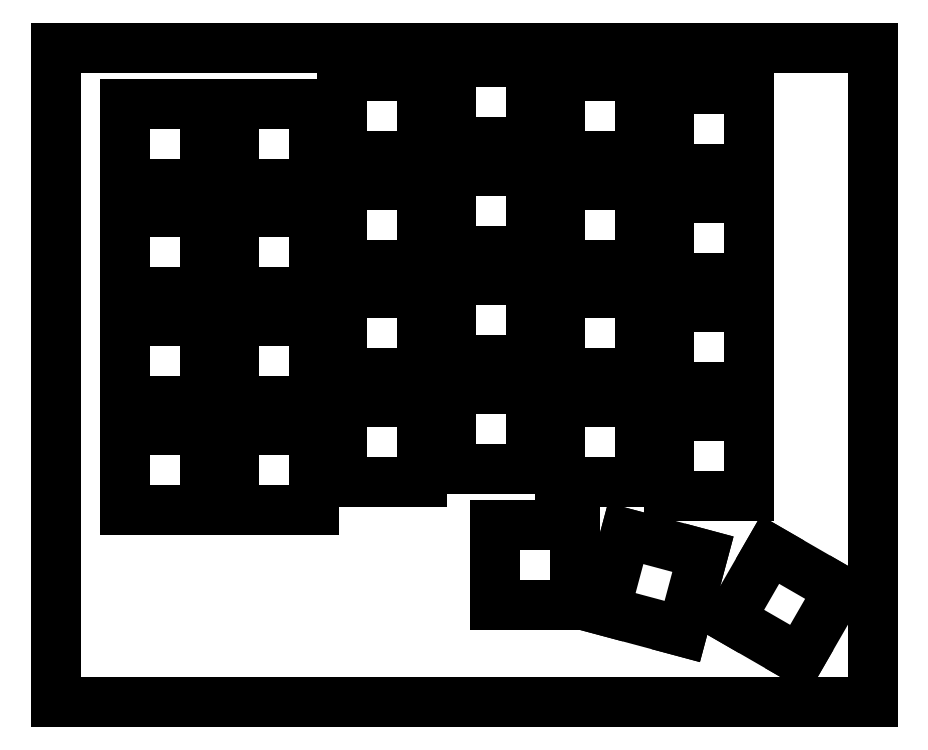
<metadata>
{"format":"dxf","ext":"dxf","renderer":"ezdxf+matplotlib","layout":"modelspace","background":"white","min_lineweight":24,"dpi":150}
</metadata>
<code>
0
SECTION
2
ENTITIES
0
LINE
8
0
10
0.09508
20
114.9
30
0
11
143
21
114.9
31
0
0
LINE
8
0
10
143
20
114.9
30
0
11
143
21
0.3734
31
0
0
LINE
8
0
10
143
20
0.3734
30
0
11
0.09508
21
0.3734
31
0
0
LINE
8
0
10
0.09508
20
0.3734
30
0
11
0.09508
21
114.9
31
0
0
LINE
8
0
10
118.1
20
14.95
30
0
11
130.2
21
7.949
31
0
0
LINE
8
0
10
130.2
20
7.949
30
0
11
137.2
21
20.07
31
0
0
LINE
8
0
10
137.2
20
20.07
30
0
11
125.1
21
27.07
31
0
0
LINE
8
0
10
125.1
20
27.07
30
0
11
118.1
21
14.95
31
0
0
LINE
8
0
10
96.19
20
16.38
30
0
11
109.7
21
12.76
31
0
0
LINE
8
0
10
109.7
20
12.76
30
0
11
113.3
21
26.28
31
0
0
LINE
8
0
10
113.3
20
26.28
30
0
11
99.81
21
29.91
31
0
0
LINE
8
0
10
99.81
20
29.91
30
0
11
96.19
21
16.38
31
0
0
LINE
8
0
10
76.91
20
31.42
30
0
11
90.91
21
31.42
31
0
0
LINE
8
0
10
90.91
20
31.42
30
0
11
90.91
21
17.42
31
0
0
LINE
8
0
10
90.91
20
17.42
30
0
11
76.91
21
17.42
31
0
0
LINE
8
0
10
76.91
20
17.42
30
0
11
76.91
21
31.42
31
0
0
LINE
8
0
10
12.14
20
48
30
0
11
26.14
21
48
31
0
0
LINE
8
0
10
26.14
20
48
30
0
11
26.14
21
34
31
0
0
LINE
8
0
10
26.14
20
34
30
0
11
12.14
21
34
31
0
0
LINE
8
0
10
12.14
20
34
30
0
11
12.14
21
48
31
0
0
LINE
8
0
10
31.19
20
48
30
0
11
45.19
21
48
31
0
0
LINE
8
0
10
45.19
20
48
30
0
11
45.19
21
34
31
0
0
LINE
8
0
10
45.19
20
34
30
0
11
31.19
21
34
31
0
0
LINE
8
0
10
31.19
20
34
30
0
11
31.19
21
48
31
0
0
LINE
8
0
10
107.4
20
50.47
30
0
11
121.4
21
50.47
31
0
0
LINE
8
0
10
121.4
20
50.47
30
0
11
121.4
21
36.47
31
0
0
LINE
8
0
10
121.4
20
36.47
30
0
11
107.4
21
36.47
31
0
0
LINE
8
0
10
107.4
20
36.47
30
0
11
107.4
21
50.47
31
0
0
LINE
8
0
10
50.24
20
52.85
30
0
11
64.24
21
52.85
31
0
0
LINE
8
0
10
64.24
20
52.85
30
0
11
64.24
21
38.86
31
0
0
LINE
8
0
10
64.24
20
38.86
30
0
11
50.24
21
38.86
31
0
0
LINE
8
0
10
50.24
20
38.86
30
0
11
50.24
21
52.85
31
0
0
LINE
8
0
10
88.34
20
52.85
30
0
11
102.3
21
52.85
31
0
0
LINE
8
0
10
102.3
20
52.85
30
0
11
102.3
21
38.86
31
0
0
LINE
8
0
10
102.3
20
38.86
30
0
11
88.34
21
38.86
31
0
0
LINE
8
0
10
88.34
20
38.86
30
0
11
88.34
21
52.85
31
0
0
LINE
8
0
10
69.29
20
55.24
30
0
11
83.29
21
55.24
31
0
0
LINE
8
0
10
83.29
20
55.24
30
0
11
83.29
21
41.24
31
0
0
LINE
8
0
10
83.29
20
41.24
30
0
11
69.29
21
41.24
31
0
0
LINE
8
0
10
69.29
20
41.24
30
0
11
69.29
21
55.24
31
0
0
LINE
8
0
10
12.14
20
67.05
30
0
11
26.14
21
67.05
31
0
0
LINE
8
0
10
26.14
20
67.05
30
0
11
26.14
21
53.05
31
0
0
LINE
8
0
10
26.14
20
53.05
30
0
11
12.14
21
53.05
31
0
0
LINE
8
0
10
12.14
20
53.05
30
0
11
12.14
21
67.05
31
0
0
LINE
8
0
10
31.19
20
67.05
30
0
11
45.19
21
67.05
31
0
0
LINE
8
0
10
45.19
20
67.05
30
0
11
45.19
21
53.05
31
0
0
LINE
8
0
10
45.19
20
53.05
30
0
11
31.19
21
53.05
31
0
0
LINE
8
0
10
31.19
20
53.05
30
0
11
31.19
21
67.05
31
0
0
LINE
8
0
10
107.4
20
69.52
30
0
11
121.4
21
69.52
31
0
0
LINE
8
0
10
121.4
20
69.52
30
0
11
121.4
21
55.52
31
0
0
LINE
8
0
10
121.4
20
55.52
30
0
11
107.4
21
55.52
31
0
0
LINE
8
0
10
107.4
20
55.52
30
0
11
107.4
21
69.52
31
0
0
LINE
8
0
10
50.24
20
71.9
30
0
11
64.24
21
71.9
31
0
0
LINE
8
0
10
64.24
20
71.9
30
0
11
64.24
21
57.91
31
0
0
LINE
8
0
10
64.24
20
57.91
30
0
11
50.24
21
57.91
31
0
0
LINE
8
0
10
50.24
20
57.91
30
0
11
50.24
21
71.9
31
0
0
LINE
8
0
10
88.34
20
71.9
30
0
11
102.3
21
71.9
31
0
0
LINE
8
0
10
102.3
20
71.9
30
0
11
102.3
21
57.91
31
0
0
LINE
8
0
10
102.3
20
57.91
30
0
11
88.34
21
57.91
31
0
0
LINE
8
0
10
88.34
20
57.91
30
0
11
88.34
21
71.9
31
0
0
LINE
8
0
10
69.29
20
74.29
30
0
11
83.29
21
74.29
31
0
0
LINE
8
0
10
83.29
20
74.29
30
0
11
83.29
21
60.29
31
0
0
LINE
8
0
10
83.29
20
60.29
30
0
11
69.29
21
60.29
31
0
0
LINE
8
0
10
69.29
20
60.29
30
0
11
69.29
21
74.29
31
0
0
LINE
8
0
10
12.14
20
86.1
30
0
11
26.14
21
86.1
31
0
0
LINE
8
0
10
26.14
20
86.1
30
0
11
26.14
21
72.1
31
0
0
LINE
8
0
10
26.14
20
72.1
30
0
11
12.14
21
72.1
31
0
0
LINE
8
0
10
12.14
20
72.1
30
0
11
12.14
21
86.1
31
0
0
LINE
8
0
10
31.19
20
86.1
30
0
11
45.19
21
86.1
31
0
0
LINE
8
0
10
45.19
20
86.1
30
0
11
45.19
21
72.1
31
0
0
LINE
8
0
10
45.19
20
72.1
30
0
11
31.19
21
72.1
31
0
0
LINE
8
0
10
31.19
20
72.1
30
0
11
31.19
21
86.1
31
0
0
LINE
8
0
10
107.4
20
88.57
30
0
11
121.4
21
88.57
31
0
0
LINE
8
0
10
121.4
20
88.57
30
0
11
121.4
21
74.57
31
0
0
LINE
8
0
10
121.4
20
74.57
30
0
11
107.4
21
74.57
31
0
0
LINE
8
0
10
107.4
20
74.57
30
0
11
107.4
21
88.57
31
0
0
LINE
8
0
10
50.24
20
90.95
30
0
11
64.24
21
90.95
31
0
0
LINE
8
0
10
64.24
20
90.95
30
0
11
64.24
21
76.96
31
0
0
LINE
8
0
10
64.24
20
76.96
30
0
11
50.24
21
76.96
31
0
0
LINE
8
0
10
50.24
20
76.96
30
0
11
50.24
21
90.95
31
0
0
LINE
8
0
10
88.34
20
90.95
30
0
11
102.3
21
90.95
31
0
0
LINE
8
0
10
102.3
20
90.95
30
0
11
102.3
21
76.96
31
0
0
LINE
8
0
10
102.3
20
76.96
30
0
11
88.34
21
76.96
31
0
0
LINE
8
0
10
88.34
20
76.96
30
0
11
88.34
21
90.95
31
0
0
LINE
8
0
10
69.29
20
93.34
30
0
11
83.29
21
93.34
31
0
0
LINE
8
0
10
83.29
20
93.34
30
0
11
83.29
21
79.34
31
0
0
LINE
8
0
10
83.29
20
79.34
30
0
11
69.29
21
79.34
31
0
0
LINE
8
0
10
69.29
20
79.34
30
0
11
69.29
21
93.34
31
0
0
LINE
8
0
10
12.14
20
105.1
30
0
11
26.14
21
105.1
31
0
0
LINE
8
0
10
26.14
20
105.1
30
0
11
26.14
21
91.15
31
0
0
LINE
8
0
10
26.14
20
91.15
30
0
11
12.14
21
91.15
31
0
0
LINE
8
0
10
12.14
20
91.15
30
0
11
12.14
21
105.1
31
0
0
LINE
8
0
10
31.19
20
105.1
30
0
11
45.19
21
105.1
31
0
0
LINE
8
0
10
45.19
20
105.1
30
0
11
45.19
21
91.15
31
0
0
LINE
8
0
10
45.19
20
91.15
30
0
11
31.19
21
91.15
31
0
0
LINE
8
0
10
31.19
20
91.15
30
0
11
31.19
21
105.1
31
0
0
LINE
8
0
10
107.4
20
107.6
30
0
11
121.4
21
107.6
31
0
0
LINE
8
0
10
121.4
20
107.6
30
0
11
121.4
21
93.62
31
0
0
LINE
8
0
10
121.4
20
93.62
30
0
11
107.4
21
93.62
31
0
0
LINE
8
0
10
107.4
20
93.62
30
0
11
107.4
21
107.6
31
0
0
LINE
8
0
10
50.24
20
110
30
0
11
64.24
21
110
31
0
0
LINE
8
0
10
64.24
20
110
30
0
11
64.24
21
96.01
31
0
0
LINE
8
0
10
64.24
20
96.01
30
0
11
50.24
21
96.01
31
0
0
LINE
8
0
10
50.24
20
96.01
30
0
11
50.24
21
110
31
0
0
LINE
8
0
10
88.34
20
110
30
0
11
102.3
21
110
31
0
0
LINE
8
0
10
102.3
20
110
30
0
11
102.3
21
96.01
31
0
0
LINE
8
0
10
102.3
20
96.01
30
0
11
88.34
21
96.01
31
0
0
LINE
8
0
10
88.34
20
96.01
30
0
11
88.34
21
110
31
0
0
LINE
8
0
10
69.29
20
112.4
30
0
11
83.29
21
112.4
31
0
0
LINE
8
0
10
83.29
20
112.4
30
0
11
83.29
21
98.39
31
0
0
LINE
8
0
10
83.29
20
98.39
30
0
11
69.29
21
98.39
31
0
0
LINE
8
0
10
69.29
20
98.39
30
0
11
69.29
21
112.4
31
0
0
ENDSEC
0
EOF

</code>
